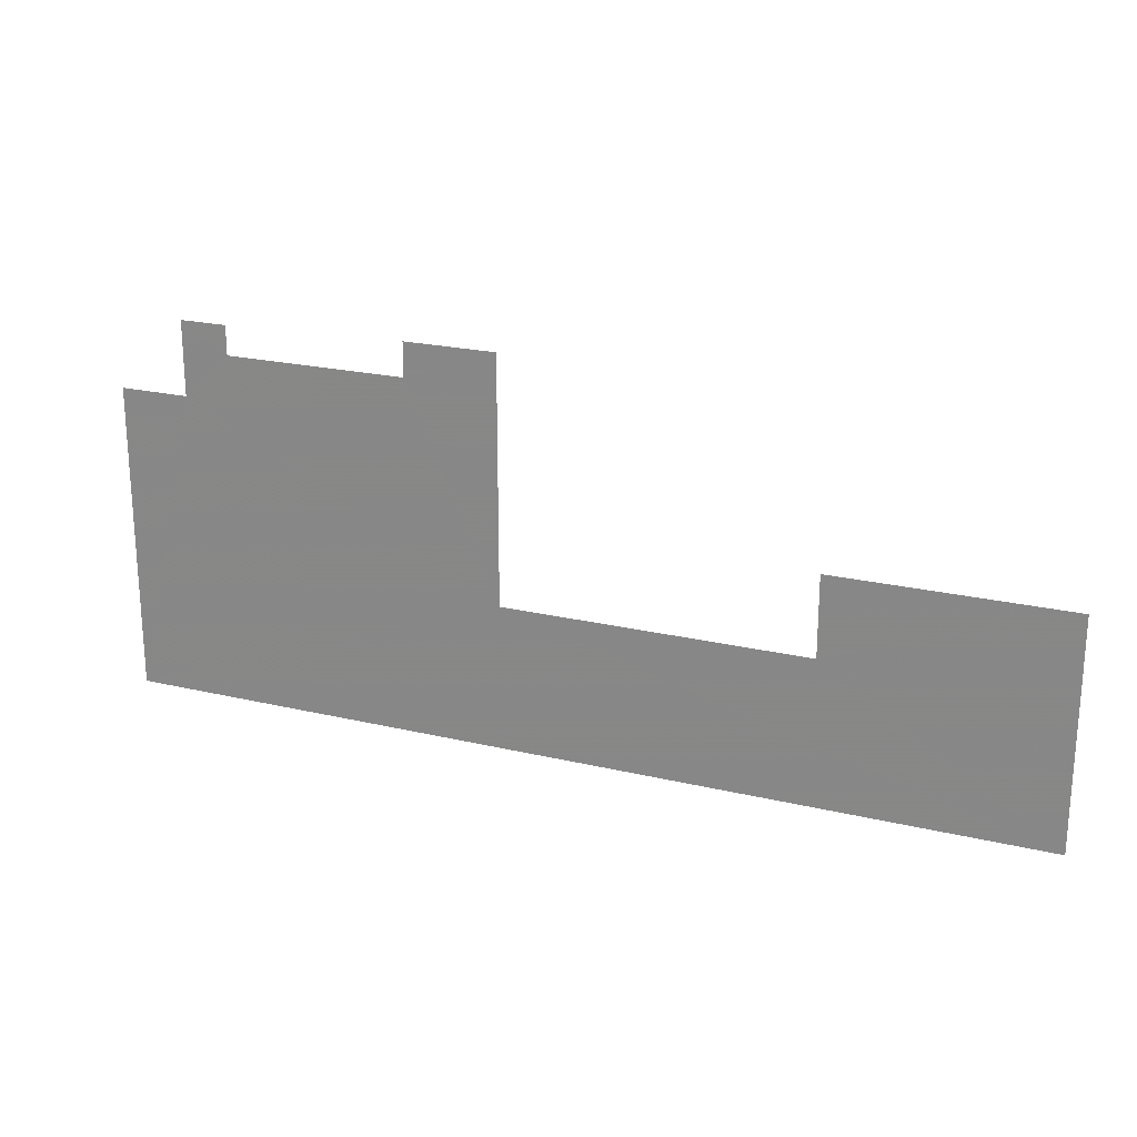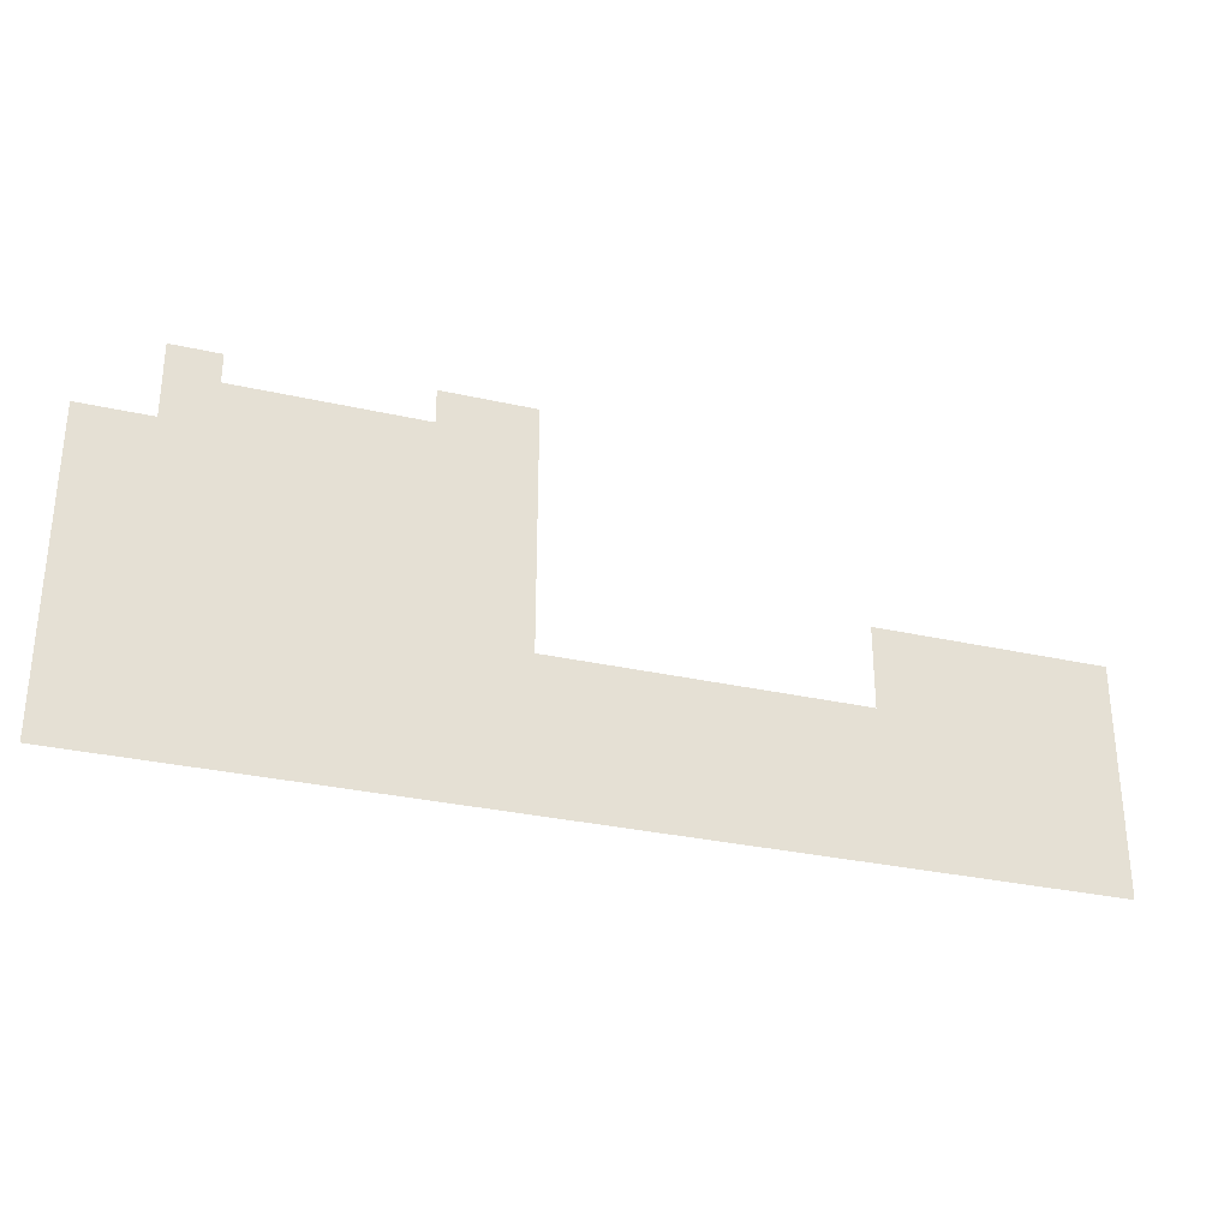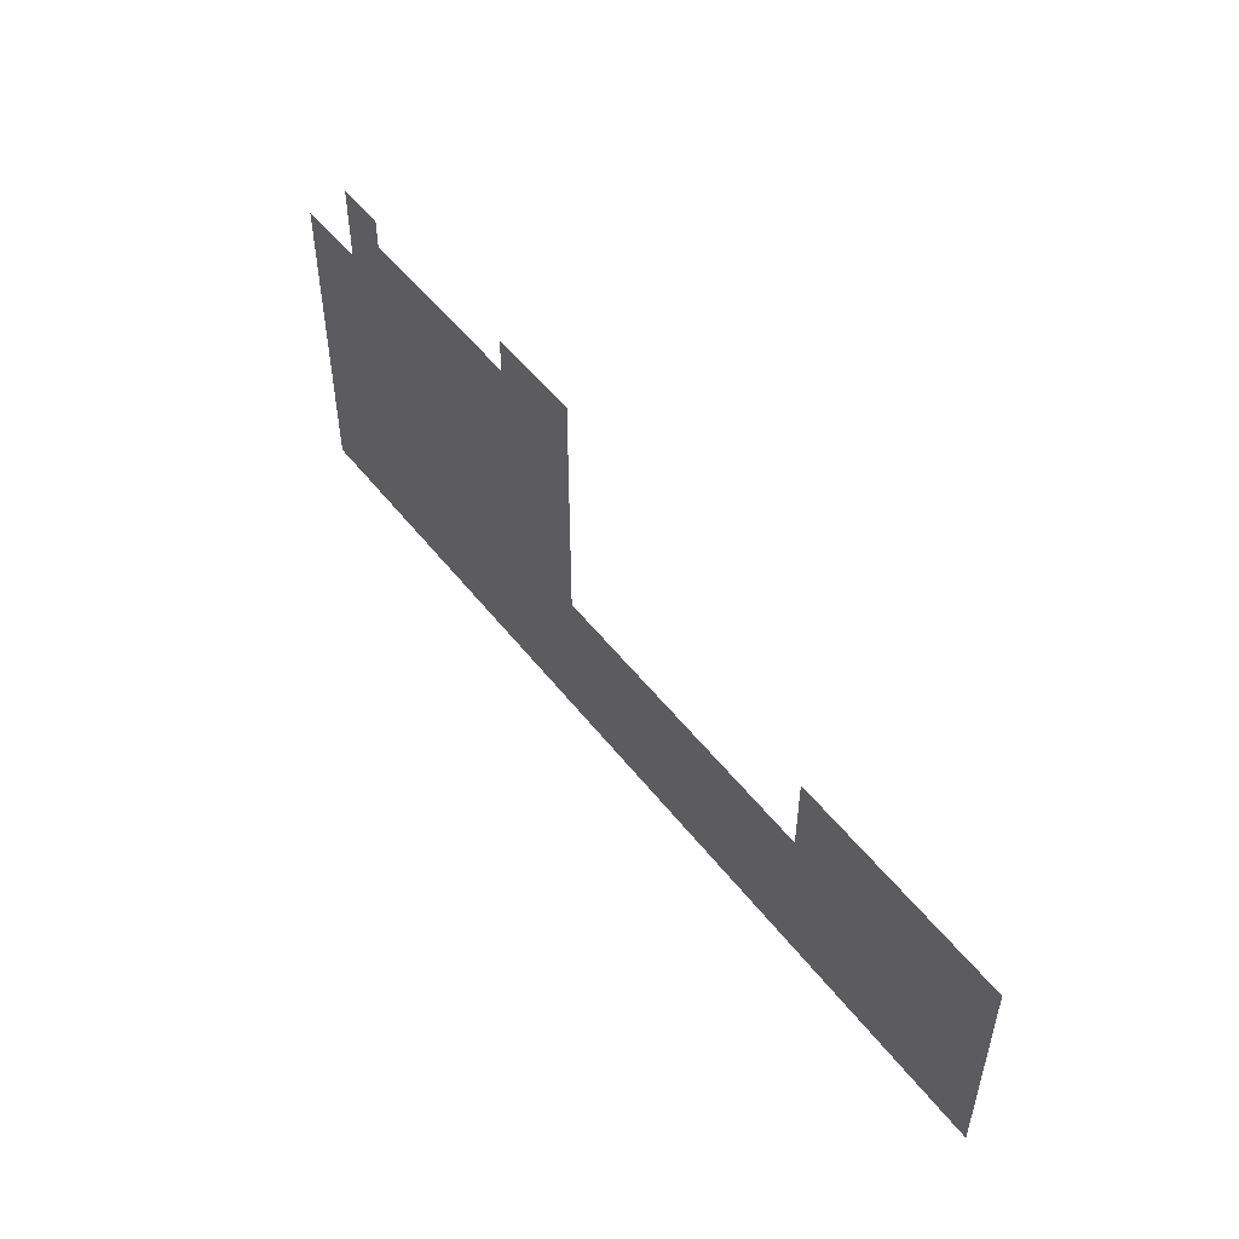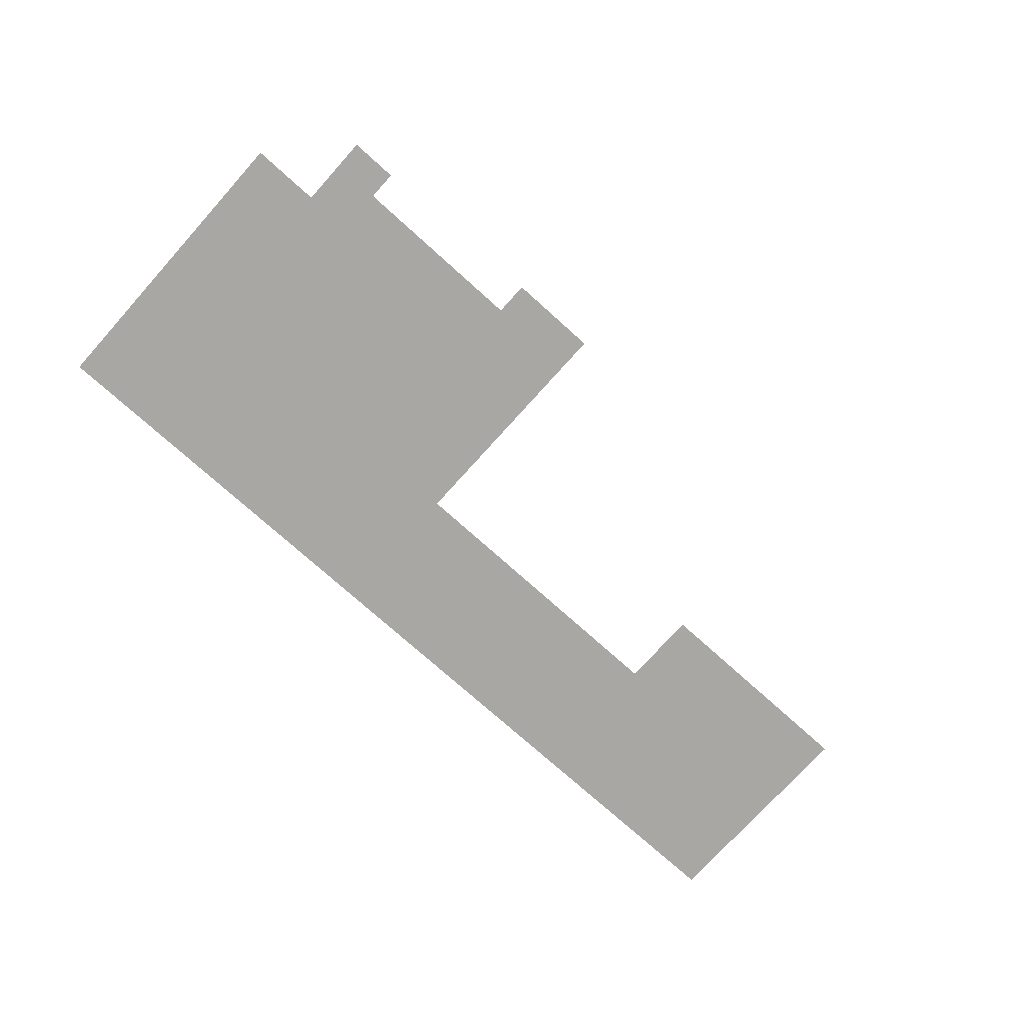
<metadata>
{"format":"obj","ext":"obj","renderer":"f3d","projection":"perspective","resolution":1024,"background":"white","views":[{"elev":22.1,"azim":-157.5,"up":"+Y"},{"elev":-30.5,"azim":161.8,"up":"+Y"},{"elev":51.3,"azim":-126.5,"up":"+Y"},{"elev":-74.6,"azim":138.0,"up":"+Z"}]}
</metadata>
<code>
v -0.646 -33.01 0.05
v -0.646 1.278 0.05
v -8.442 1.278 0.05
v -44.23 -16.89 0.05
v -103 -33.01 0.05
v -77.76 -16.89 0.05
v -103 -8.019 0.05
v -77.76 -8.019 0.05
v -34.04 6.309 0.05
v -13.75 6.309 0.05
v -8.442 9.535 0.05
v -13.75 9.535 0.05
v -44.23 10.06 0.05
v -34.04 10.06 0.05
g Terrain_(3)_1627_6
f 1 3 2
f 1 4 3
f 5 4 1
f 5 6 4
f 5 7 6
f 6 7 8
f 3 4 9
f 3 9 10
f 10 11 3
f 12 11 10
f 4 13 9
f 9 13 14

</code>
